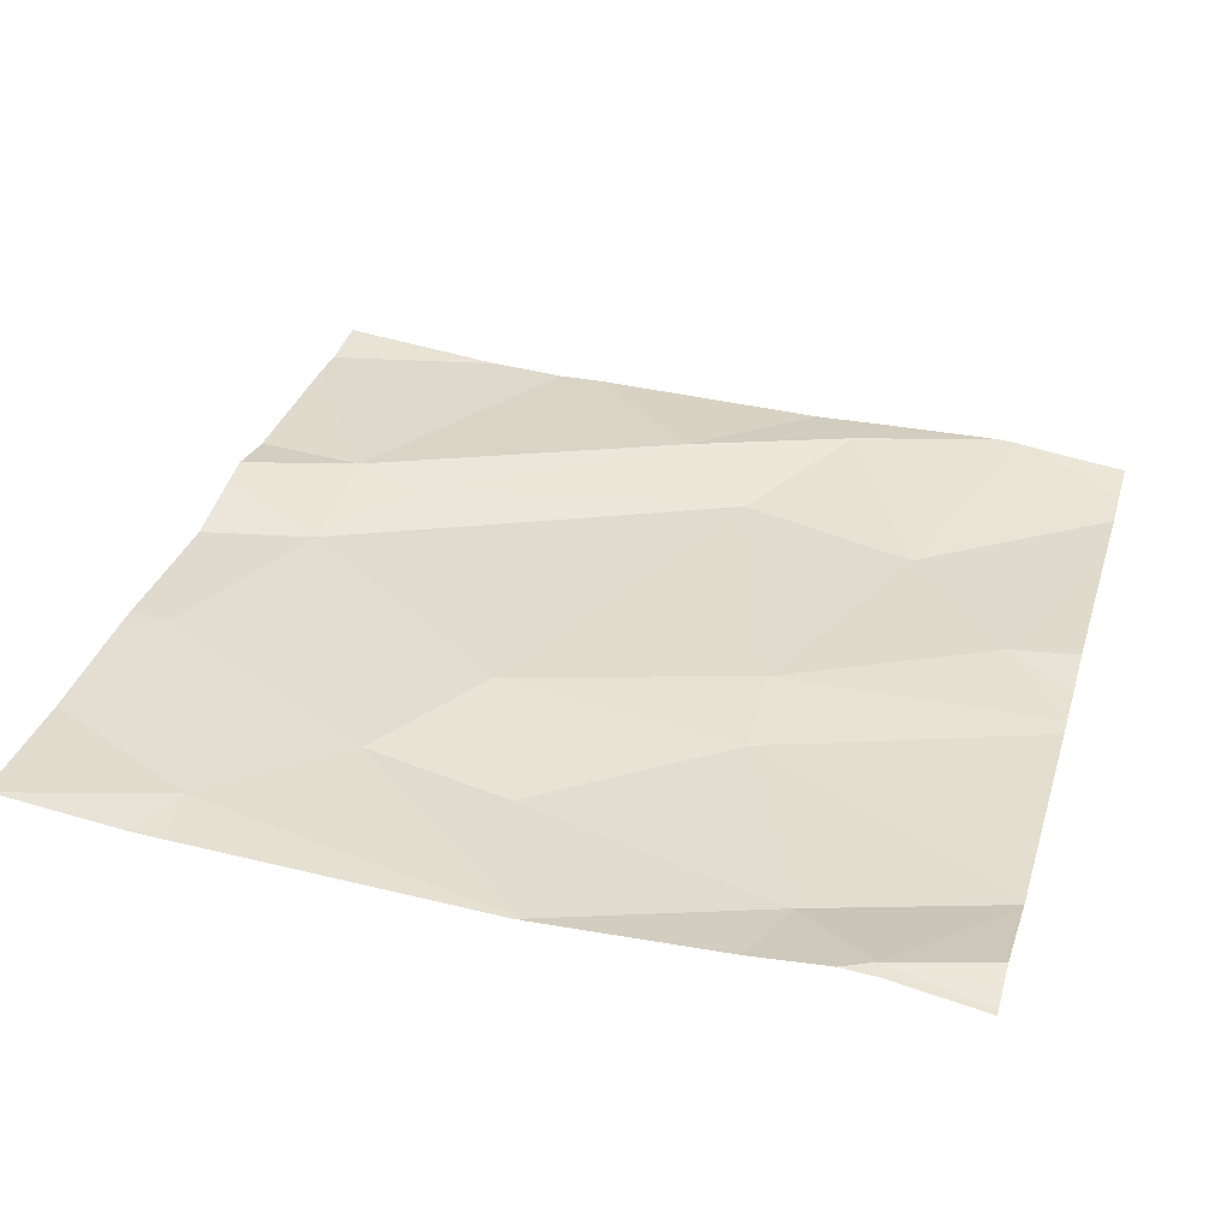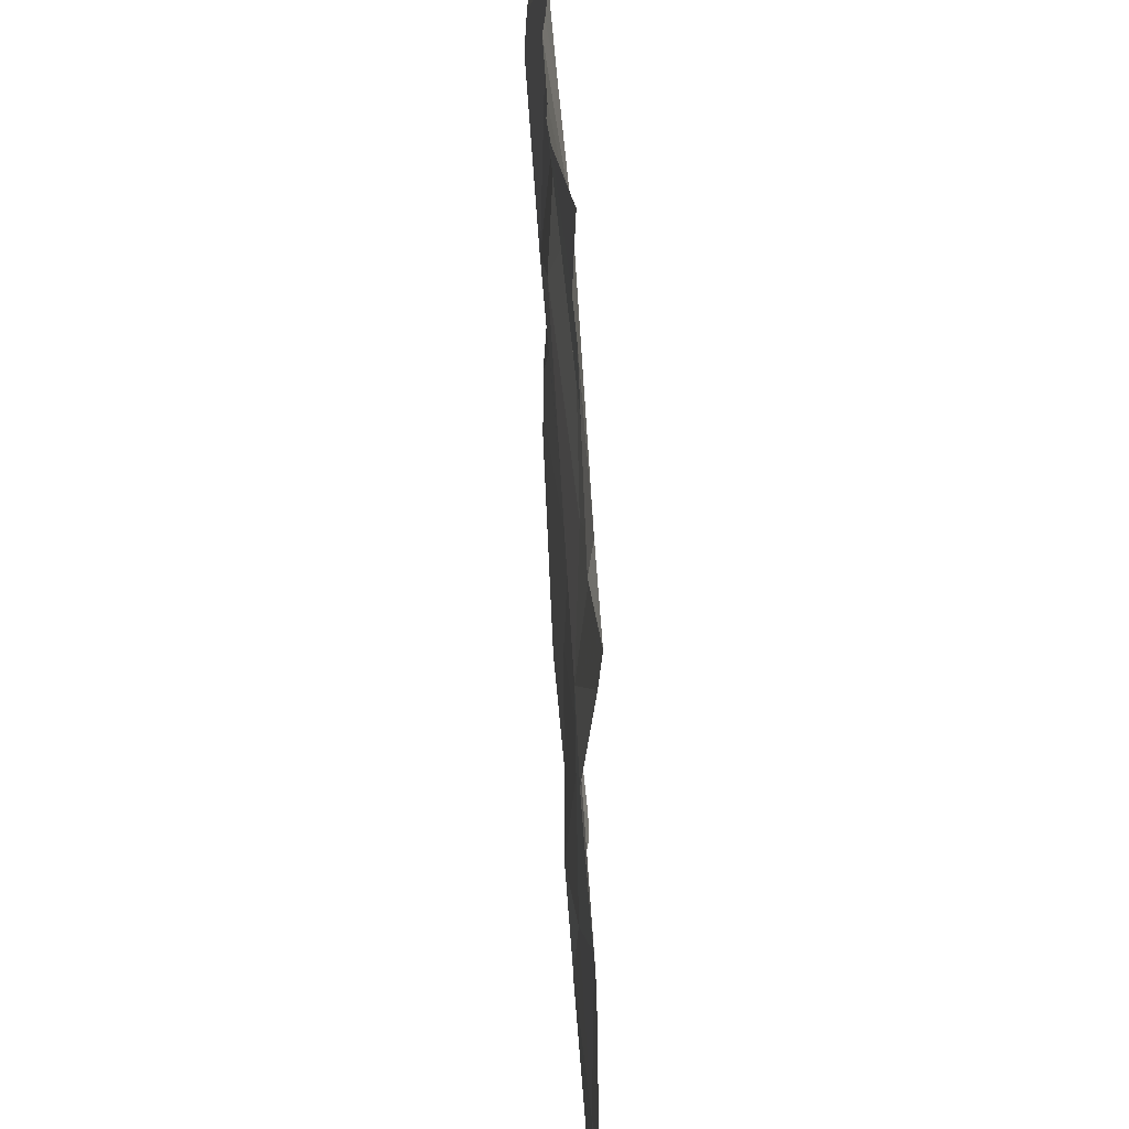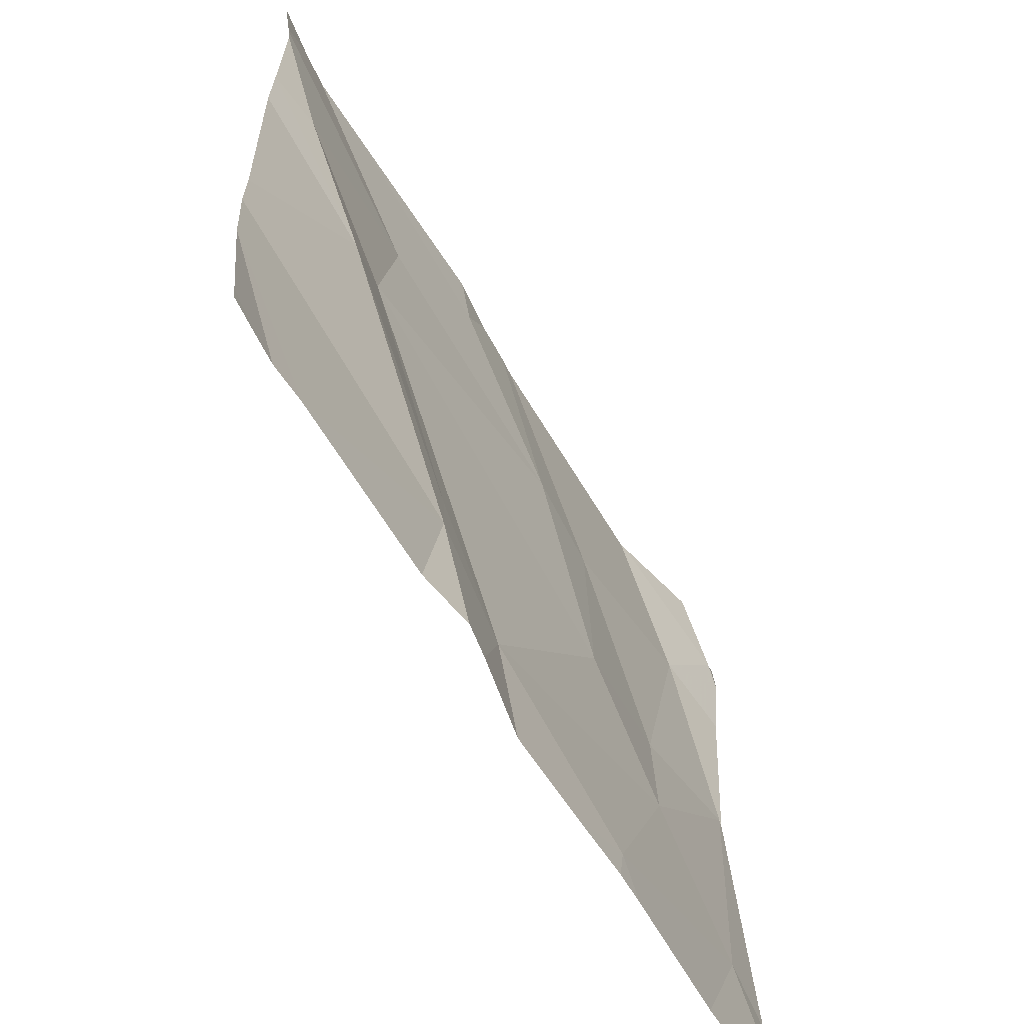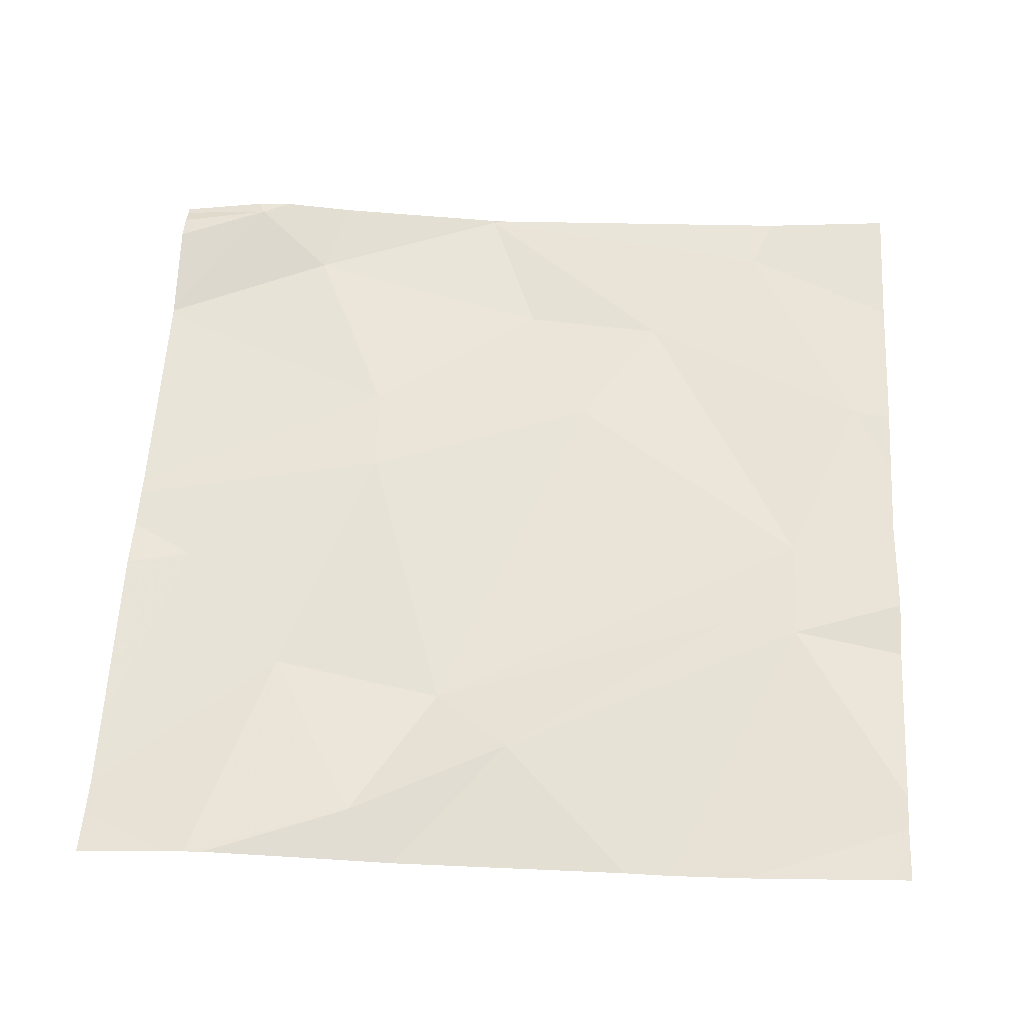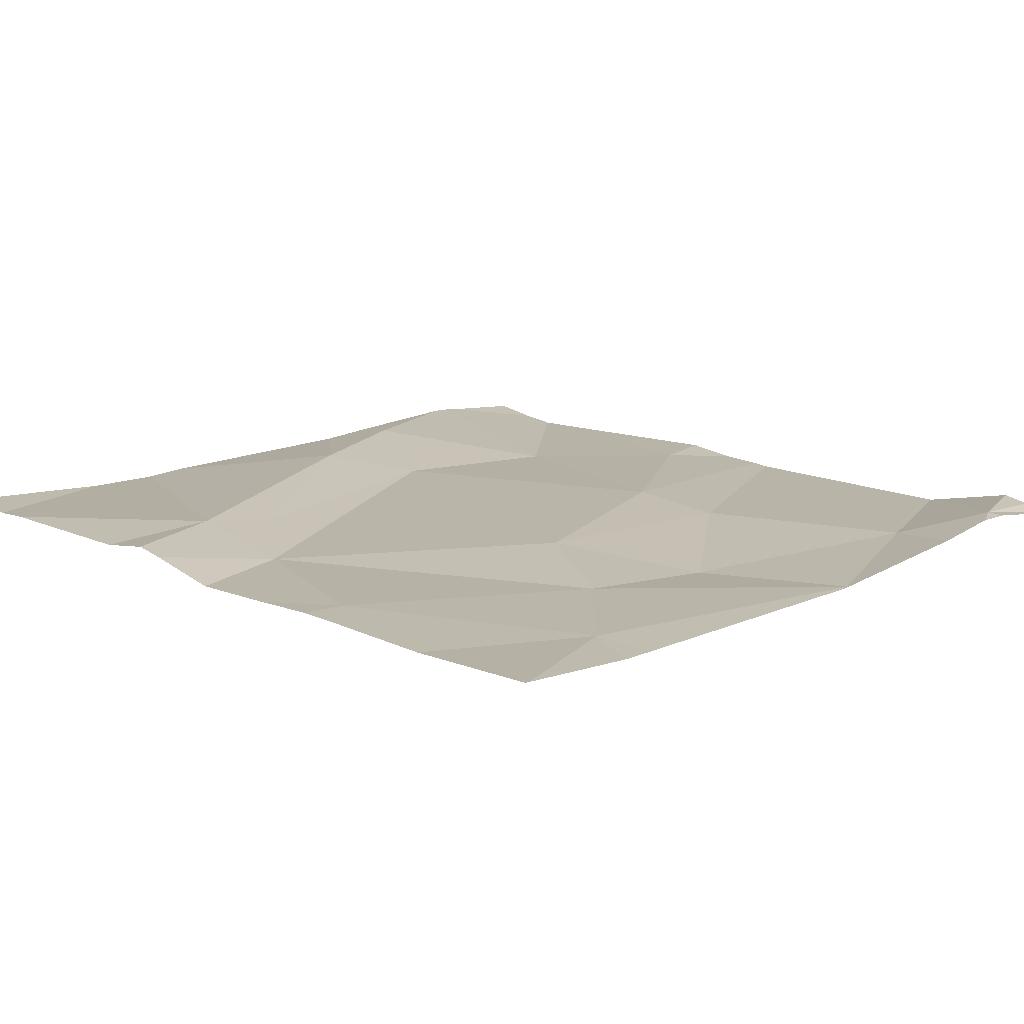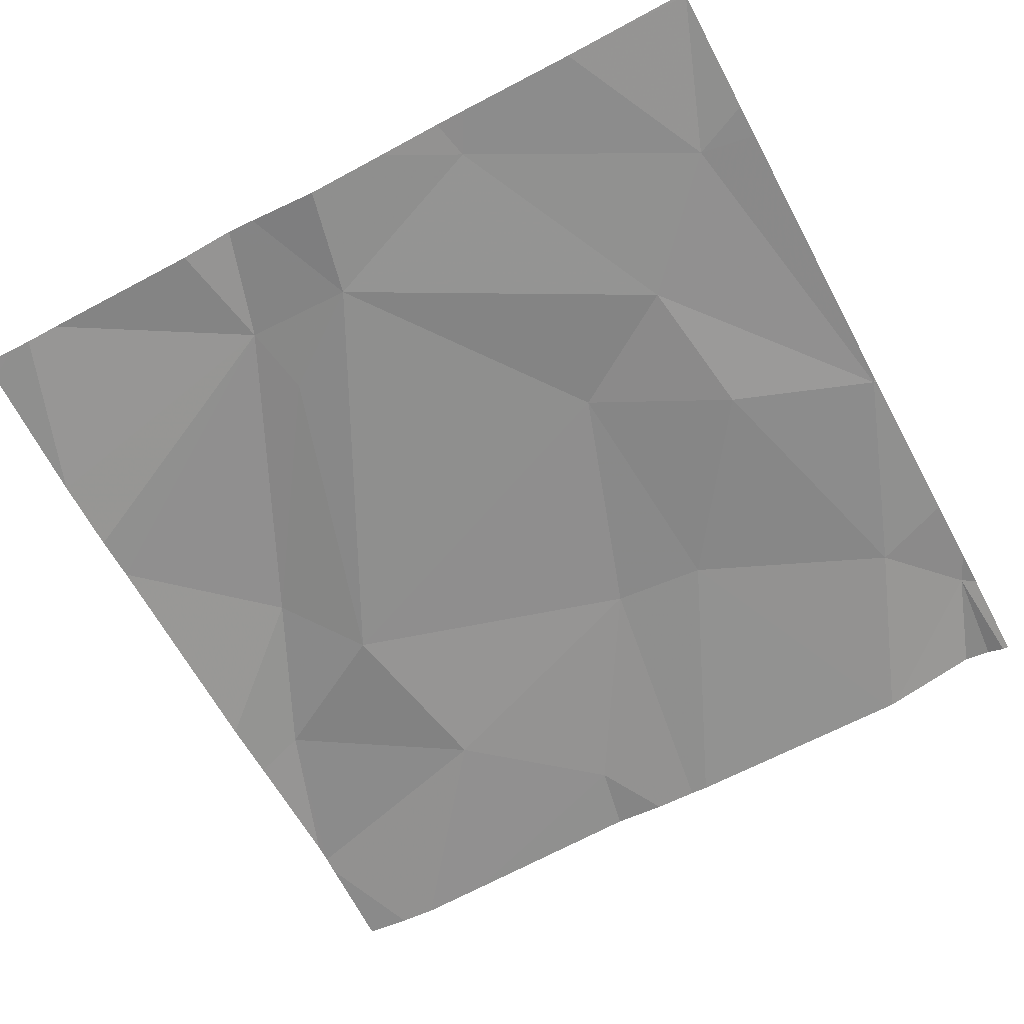
<metadata>
{"format":"obj","ext":"obj","renderer":"f3d","projection":"perspective","resolution":1024,"background":"white","views":[{"elev":34.9,"azim":106.1,"up":"+Z"},{"elev":-67.2,"azim":-88.6,"up":"+Y"},{"elev":-63.9,"azim":-60.1,"up":"+Y"},{"elev":57.6,"azim":-86.8,"up":"+Z"},{"elev":16.2,"azim":43.9,"up":"+Z"},{"elev":-62.9,"azim":28.2,"up":"+Z"}]}
</metadata>
<code>
v -77.44 303.7 500.8
v -76.89 303.6 500.8
v -76.89 303.6 500.8
v -77.2 303.4 500.8
v -77.31 303.4 500.8
v -76.89 303.3 500.8
v -77.63 303.3 500.8
v -77.79 303.4 500.8
v -77.59 303.5 500.8
v -77.74 302.8 500.8
v -77.56 302.8 500.8
v -76.89 303 500.8
v -77.38 302.8 500.8
v -76.91 303.6 500.8
v -76.98 303.5 500.8
v -77.5 302.8 500.9
v -76.96 303 500.8
v -76.9 303.3 500.8
v -77.08 303.1 500.8
v -77.22 303.2 500.8
v -77.06 303.2 500.8
v -77.46 303.7 500.8
v -77.33 303.7 500.8
v -77.2 302.8 500.8
v -77.75 303.7 500.8
v -77.41 302.9 500.8
v -77.7 303.2 500.8
v -77.52 303 500.8
v -77.4 303.7 500.8
v -77.46 302.8 500.8
v -77.29 302.8 500.8
v -77.21 302.8 500.8
v -77.81 302.8 500.8
v -77.06 303.7 500.8
v -77.54 302.9 500.9
v -77.79 303.7 500.8
v -77.18 302.8 500.8
v -77.85 303.6 500.8
v -77.85 303.6 500.8
v -77.85 303.6 500.8
v -77.85 303.4 500.8
v -77.85 303 500.8
v -77.85 302.8 500.8
v -77.85 303.1 500.8
v -77.85 303.4 500.8
v -77.35 303.7 500.8
v -77.85 303 500.8
v -76.89 303.5 500.8
v -76.89 303.3 500.8
v -76.89 303.3 500.8
v -76.89 303.3 500.8
v -76.89 303.3 500.8
v -76.89 302.9 500.8
v -76.89 302.8 500.8
v -77.68 303.7 500.8
v -77.04 302.8 500.8
v -77.78 302.8 500.8
v -77.85 302.8 500.8
v -76.9 302.8 500.8
v -76.89 302.8 500.8
v -76.95 303.7 500.8
v -76.92 303.7 500.8
v -77.05 303.7 500.8
v -77.06 303.7 500.8
v -76.9 303.7 500.8
v -77.85 303.7 500.8
v -76.89 303.7 500.8
f 46 4 23
f 8 7 9
f 9 1 55
f 62 14 65
f 5 1 9
f 1 5 46
f 34 15 64
f 38 9 25
f 8 9 39
f 49 18 6
f 7 5 9
f 56 17 37
f 18 17 12
f 20 19 21
f 15 4 21
f 15 14 63
f 2 15 48
f 20 7 26
f 7 27 28
f 48 15 18
f 30 26 16
f 61 14 62
f 18 21 19
f 24 26 13
f 36 38 25
f 48 18 51
f 16 35 11
f 19 26 24
f 34 4 15
f 19 17 18
f 11 35 10
f 20 5 7
f 7 8 27
f 19 20 26
f 25 9 55
f 17 24 37
f 35 28 27
f 42 35 47
f 10 35 42
f 29 1 46
f 26 28 35
f 35 27 44
f 27 8 41
f 7 28 26
f 21 18 15
f 4 20 21
f 17 19 24
f 4 5 20
f 26 35 16
f 6 18 12
f 12 17 53
f 39 9 38
f 23 4 34
f 40 8 39
f 41 8 40
f 65 3 67
f 31 24 13
f 10 42 57
f 42 43 33
f 2 14 15
f 44 27 45
f 13 26 30
f 45 27 41
f 3 14 2
f 47 35 44
f 50 18 49
f 33 43 58
f 46 5 4
f 51 18 52
f 22 1 29
f 52 18 50
f 37 24 32
f 53 17 54
f 32 24 31
f 54 17 56
f 57 42 33
f 55 1 22
f 59 54 56
f 60 54 59
f 63 14 61
f 64 15 63
f 65 14 3
f 66 38 36

</code>
